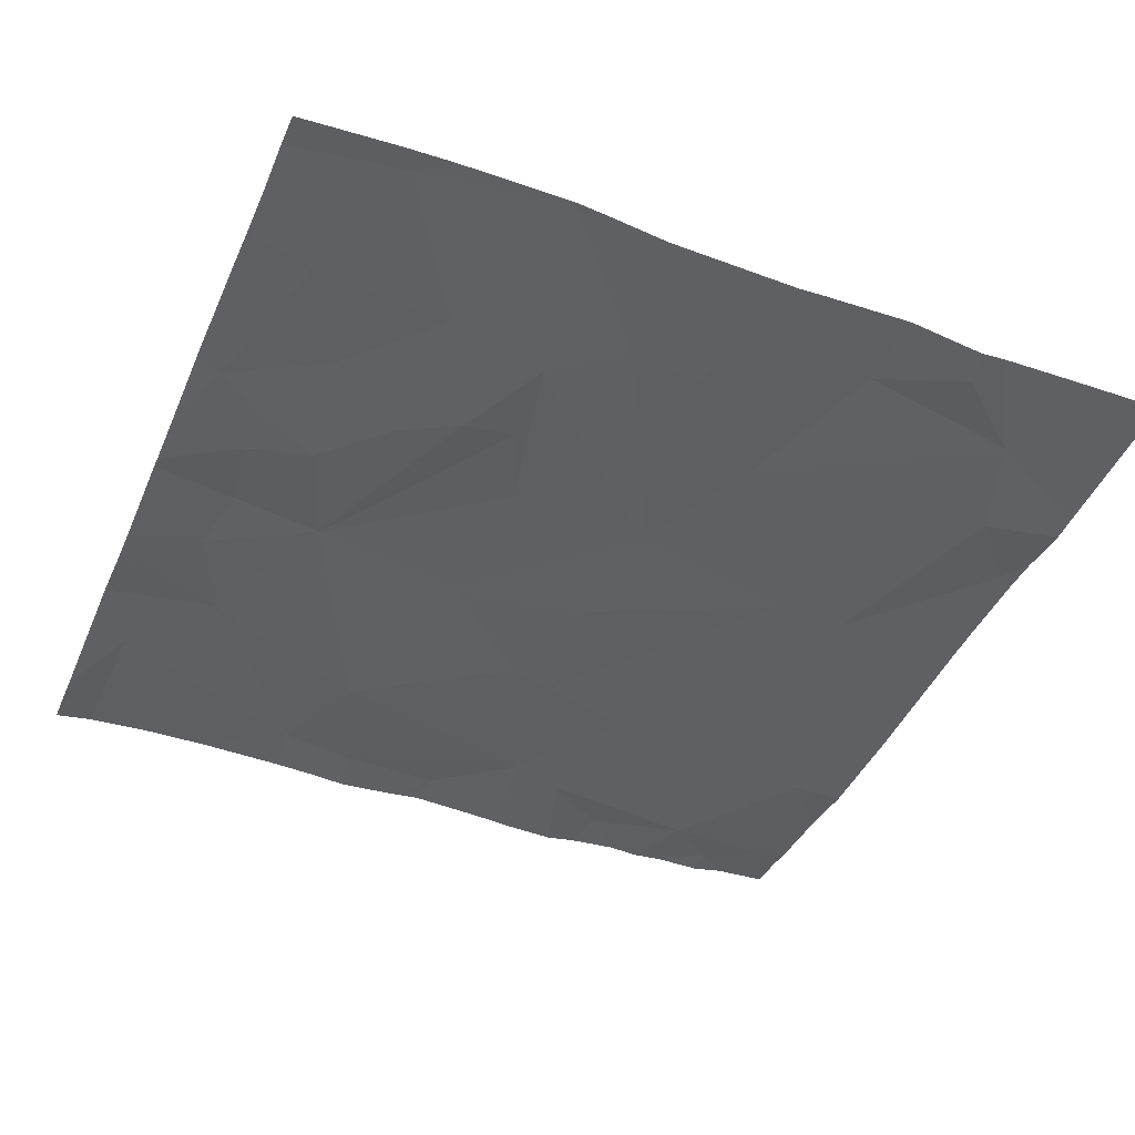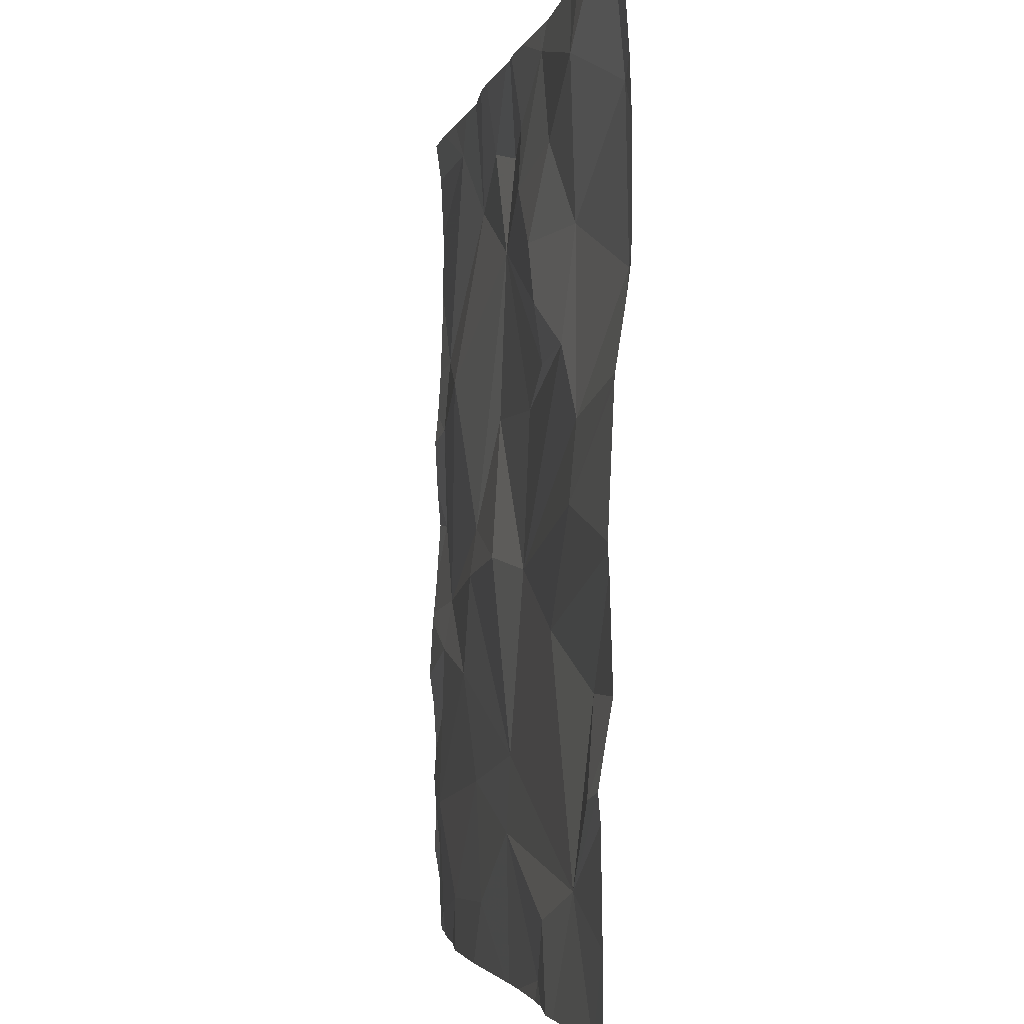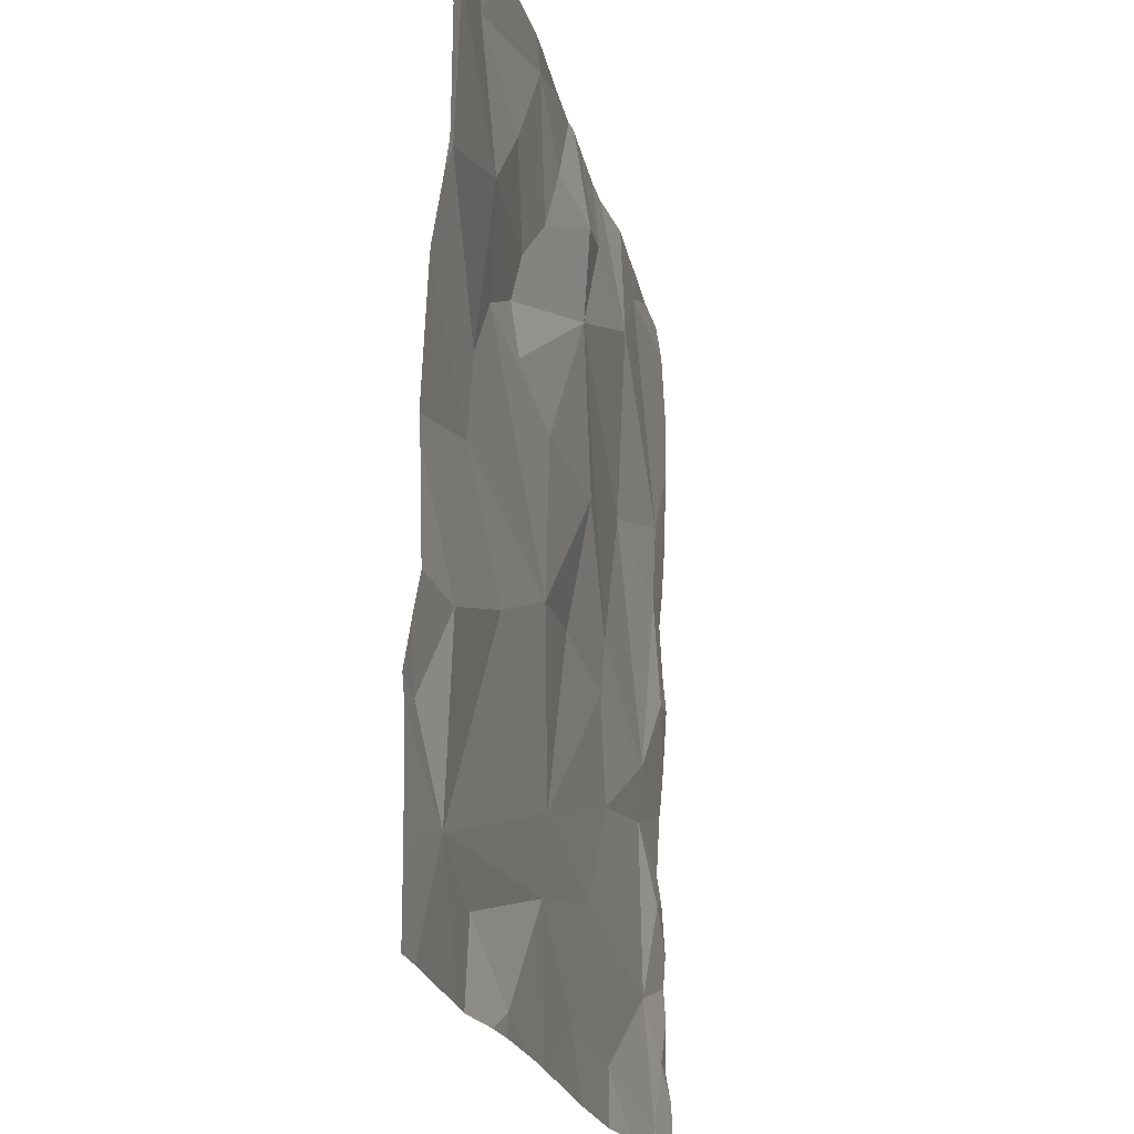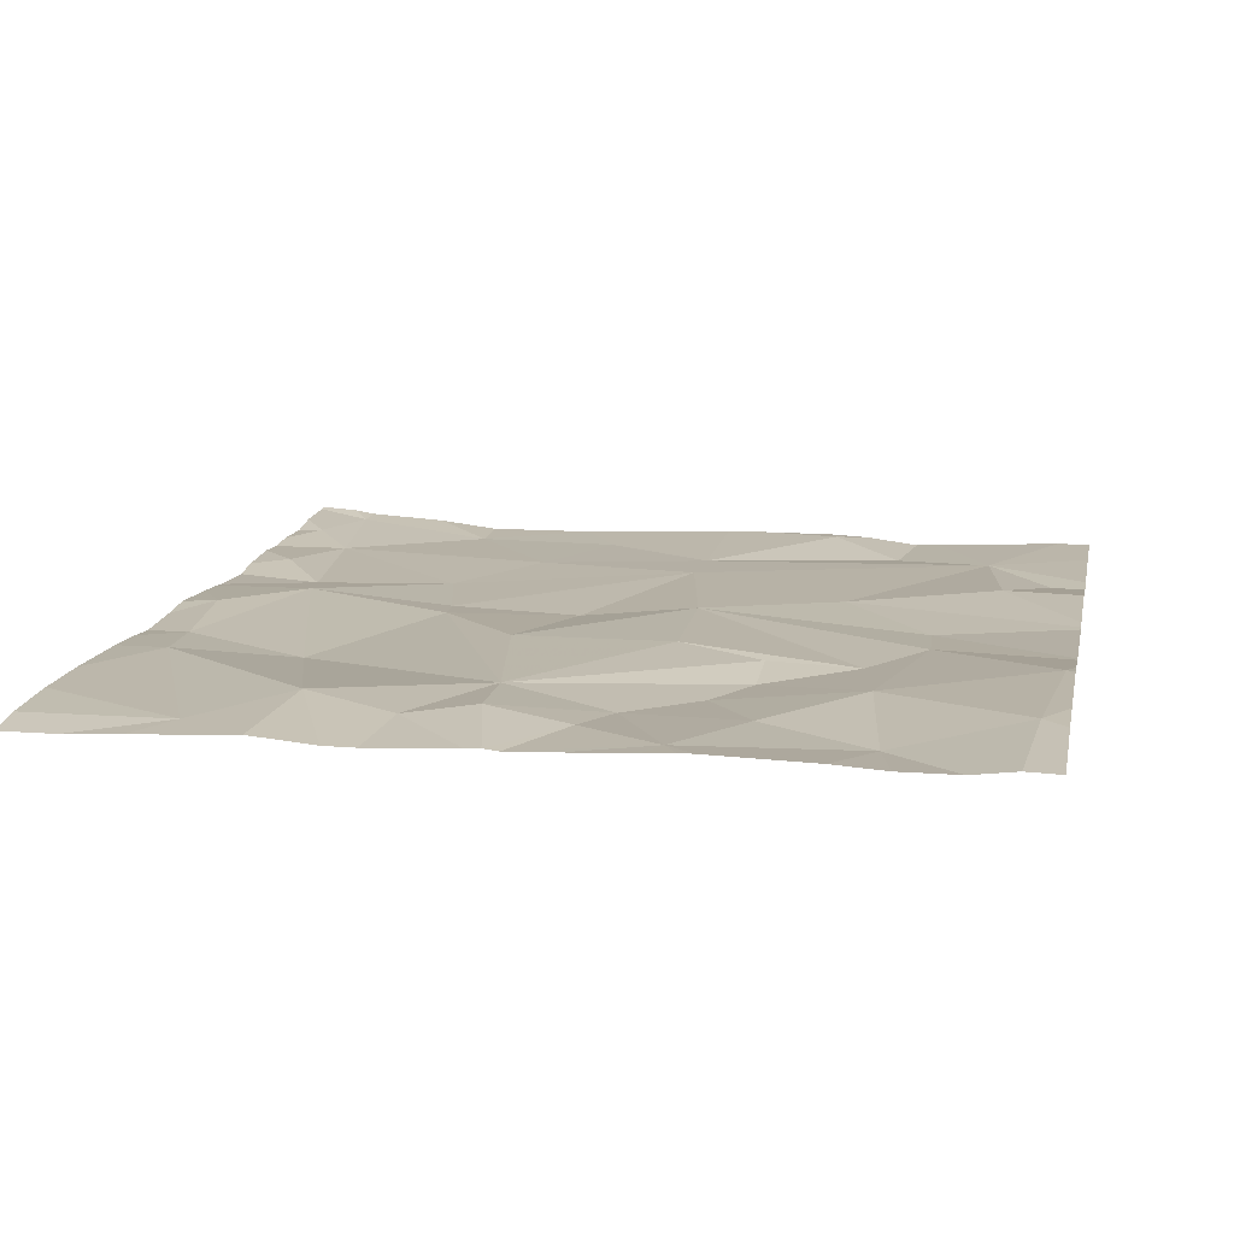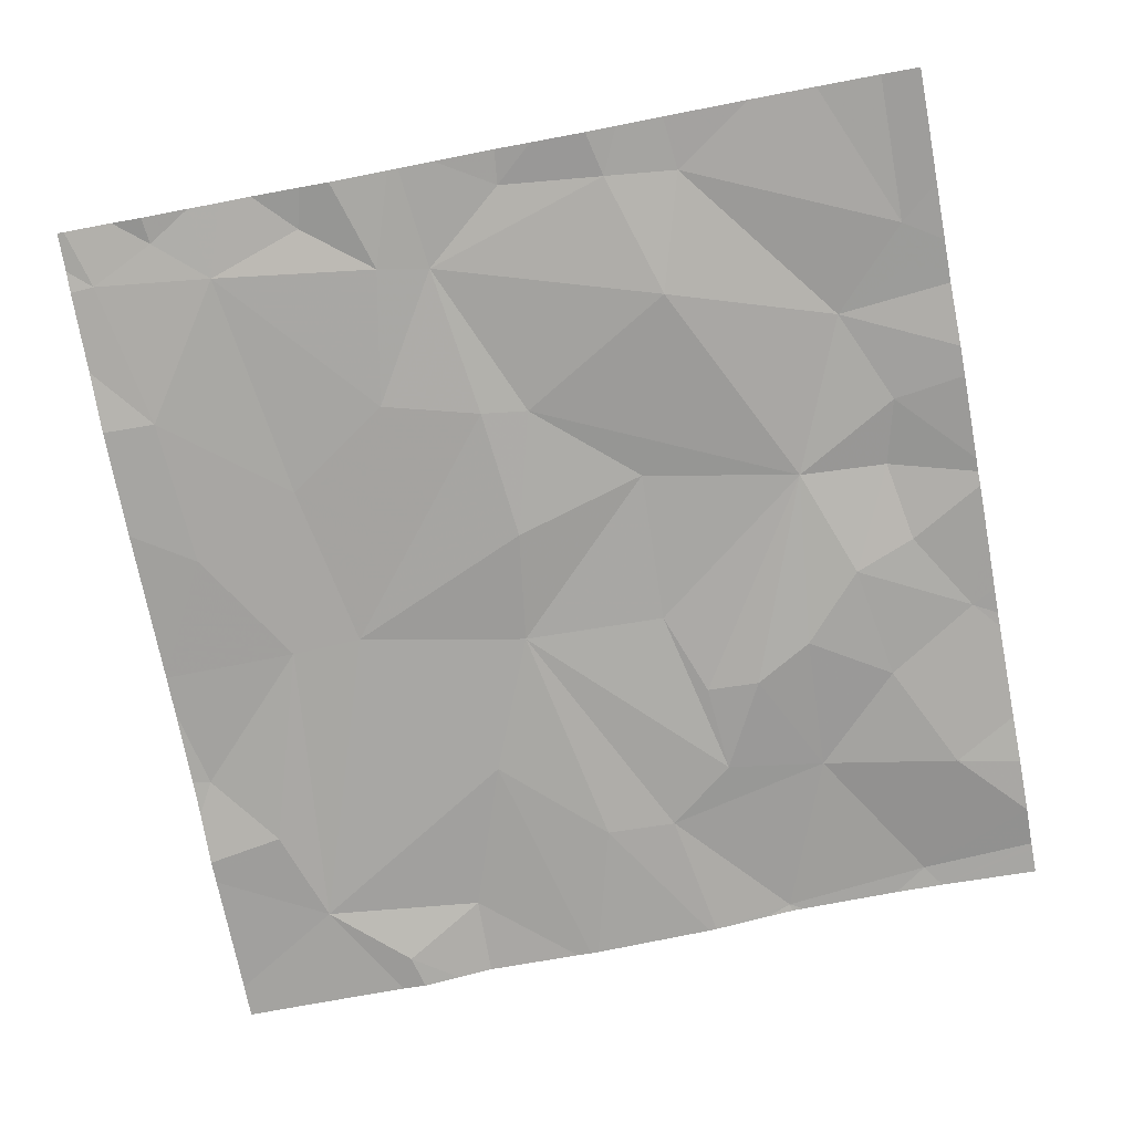
<metadata>
{"format":"obj","ext":"obj","renderer":"f3d","projection":"perspective","resolution":1024,"background":"white","views":[{"elev":-41.9,"azim":-112.5,"up":"+Z"},{"elev":-3.3,"azim":-100.0,"up":"+Y"},{"elev":-21.3,"azim":-76.4,"up":"+Y"},{"elev":14.5,"azim":-168.4,"up":"+Z"},{"elev":-74.4,"azim":100.8,"up":"+Z"}]}
</metadata>
<code>
v -97.51 240.9 483.2
v -97.51 240.8 483.2
v -97.51 241.8 483.2
v -97.51 241.3 483.2
v -97.51 240.7 483.2
v -97.51 240.3 483.2
v -97.51 241.2 483.2
v -98.73 241.8 483.2
v -99.09 241.7 483.2
v -99.13 241 483.2
v -98.61 240.8 483.2
v -99.12 240.9 483.2
v -99.24 240.5 483.2
v -98.91 240.7 483.2
v -97.51 241.6 483.2
v -98.8 241.9 483.3
v -97.51 240.3 483.2
v -99.36 241.6 483.3
v -97.51 241.9 483.2
v -99.34 240.4 483.2
v -99.05 241.4 483.3
v -99.4 241.3 483.3
v -98.86 241.6 483.2
v -99.01 241.2 483.2
v -99.19 240.2 483.2
v -98.98 240.1 483.2
v -98.82 240 483.2
v -98.81 241.3 483.2
v -98.54 240.3 483.2
v -98.54 240.4 483.2
v -98.74 241.4 483.2
v -98.35 241.5 483.2
v -98.63 241.1 483.2
v -98.81 241.2 483.2
v -98.55 241.7 483.2
v -98.6 241.6 483.2
v -99.25 241.9 483.2
v -98.37 241.7 483.3
v -98.22 241.7 483.2
v -98.29 240.1 483.2
v -98.17 240.3 483.2
v -97.96 240.1 483.2
v -98.36 240.8 483.2
v -98.29 241.1 483.2
v -98.09 240.9 483.2
v -98.01 241.6 483.3
v -98.07 240.8 483.2
v -97.63 241.9 483.2
v -98.01 240.6 483.2
v -97.74 240.7 483.2
v -97.71 240.6 483.2
v -99.13 241.9 483.2
v -97.67 240.3 483.2
v -97.63 241.3 483.2
v -97.89 241.2 483.2
v -97.83 241.8 483.2
v -97.61 241.2 483.2
v -97.64 240 483.2
v -97.82 240 483.2
v -97.96 240 483.2
v -98.81 240 483.2
v -97.57 240.2 483.2
v -98.55 240 483.2
v -97.59 240.9 483.2
v -97.64 240 483.2
v -97.6 240.5 483.2
v -99.34 240 483.2
v -98.2 240 483.2
v -98.52 240 483.2
v -98.63 240 483.2
v -99.06 240 483.2
v -98.89 240 483.2
v -99.01 240 483.2
v -99.42 240.8 483.2
v -99.42 240.8 483.2
v -99.42 241.1 483.2
v -99.42 241.1 483.2
v -99.42 241.5 483.3
v -99.42 241.6 483.3
v -99.42 240.4 483.2
v -99.42 240.5 483.2
v -99.42 240.5 483.2
v -99.42 241.2 483.3
v -99.42 240.8 483.2
v -99.42 241.3 483.3
v -99.42 241.3 483.3
v -99.42 240.1 483.2
v -99.42 240.3 483.2
v -99.34 241.9 483.3
v -98.76 241.9 483.3
v -97.51 241.5 483.2
v -97.51 241 483.2
v -97.51 241.1 483.2
v -97.51 240.7 483.2
v -97.51 240.6 483.2
v -97.51 240.5 483.2
v -99.02 241.9 483.3
v -97.51 240 483.2
v -97.51 240.4 483.2
v -98.7 241.9 483.2
v -97.51 240.2 483.2
v -97.51 240.1 483.2
v -99.42 240 483.2
v -97.59 240 483.2
v -97.51 240 483.2
v -98.42 241.9 483.2
v -98.45 241.9 483.2
v -98.39 241.9 483.2
v -98.19 241.9 483.2
v -98.68 241.9 483.2
v -98.55 241.9 483.2
v -98.12 241.9 483.2
v -97.89 241.9 483.2
v -97.76 241.9 483.2
v -97.98 241.9 483.2
v -99.36 241.9 483.3
v -99.42 241.9 483.3
f 9 8 16
f 11 10 12
f 13 14 74
f 12 10 76
f 92 64 1
f 10 21 22
f 21 9 18
f 21 23 9
f 18 9 37
f 76 22 83
f 74 12 84
f 56 3 19
f 110 8 111
f 22 18 78
f 10 24 21
f 21 18 22
f 10 11 24
f 109 39 46
f 26 25 71
f 27 26 73
f 21 24 28
f 20 25 13
f 81 13 82
f 25 26 29
f 108 39 109
f 91 54 4
f 25 14 13
f 25 20 80
f 5 50 51
f 29 30 25
f 14 11 12
f 32 31 28
f 23 8 9
f 34 33 32
f 32 28 34
f 30 14 25
f 23 21 31
f 35 8 36
f 36 23 31
f 8 23 36
f 29 26 27
f 34 28 24
f 33 34 24
f 31 21 28
f 29 27 70
f 31 32 36
f 11 33 24
f 30 11 14
f 107 35 106
f 35 38 106
f 39 38 32
f 41 40 42
f 106 39 108
f 44 43 45
f 32 38 36
f 35 36 38
f 46 39 32
f 33 11 44
f 11 43 44
f 32 33 44
f 11 30 43
f 30 29 41
f 40 29 63
f 43 30 47
f 29 40 41
f 44 45 32
f 109 46 112
f 106 38 39
f 8 35 107
f 30 41 49
f 50 45 47
f 51 50 49
f 47 45 43
f 53 49 41
f 55 54 46
f 54 56 46
f 55 57 54
f 55 45 50
f 55 32 45
f 46 56 113
f 42 58 53
f 42 40 68
f 51 49 53
f 58 42 59
f 53 41 42
f 55 50 57
f 55 46 32
f 50 47 49
f 47 30 49
f 53 62 6
f 58 62 53
f 66 51 53
f 4 57 7
f 2 50 5
f 105 98 104
f 50 64 57
f 57 64 92
f 100 8 110
f 104 58 65
f 15 54 91
f 95 66 96
f 67 25 87
f 52 9 97
f 66 53 17
f 65 58 59
f 5 51 94
f 48 56 19
f 62 58 98
f 59 42 60
f 74 14 12
f 75 13 74
f 7 57 93
f 60 42 68
f 76 10 22
f 77 12 76
f 90 8 100
f 78 18 79
f 4 54 57
f 2 64 50
f 79 18 89
f 80 20 81
f 68 40 69
f 81 20 13
f 82 13 75
f 1 64 2
f 83 22 85
f 17 53 6
f 84 12 77
f 6 62 101
f 85 22 86
f 69 40 63
f 86 22 78
f 87 25 88
f 15 56 54
f 89 18 37
f 88 25 80
f 63 29 70
f 67 87 103
f 37 9 52
f 3 56 15
f 93 57 92
f 70 27 61
f 94 51 95
f 95 51 66
f 61 27 72
f 96 66 99
f 97 9 16
f 98 58 104
f 72 27 73
f 16 8 90
f 99 66 17
f 73 26 71
f 71 25 67
f 101 62 102
f 102 62 98
f 111 8 107
f 112 46 115
f 113 56 114
f 114 56 48
f 115 46 113
f 116 79 89
f 117 79 116

</code>
